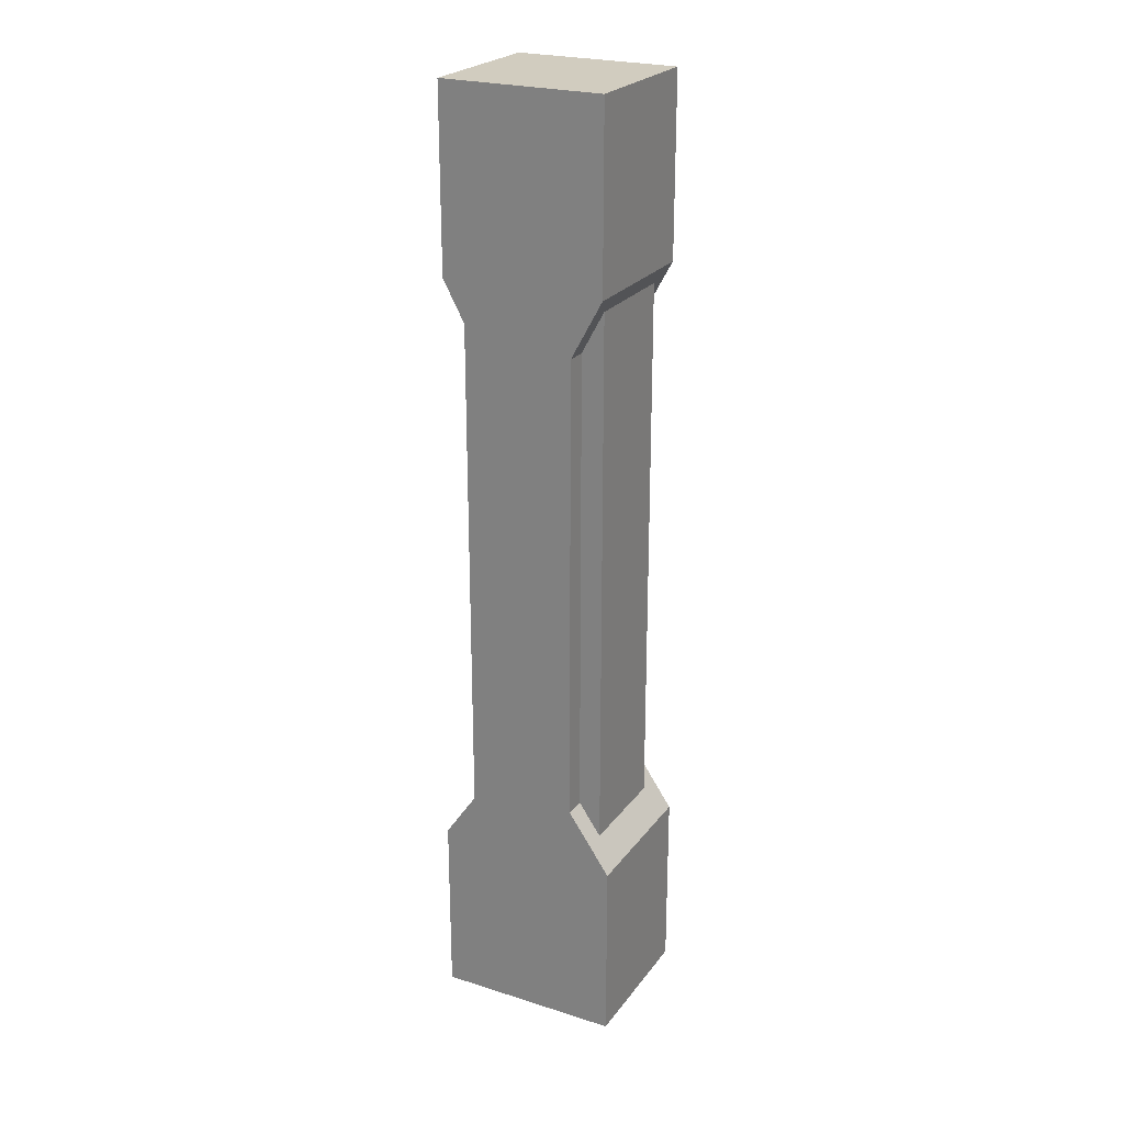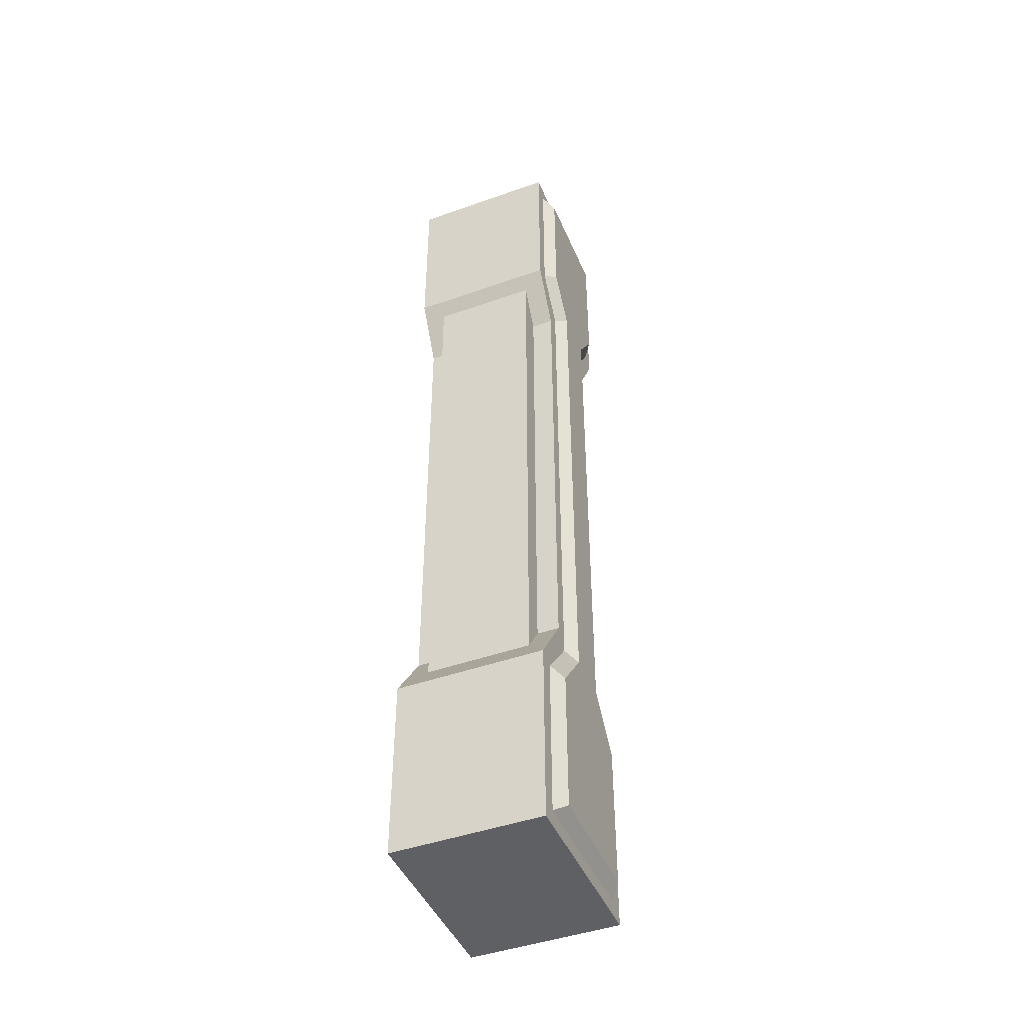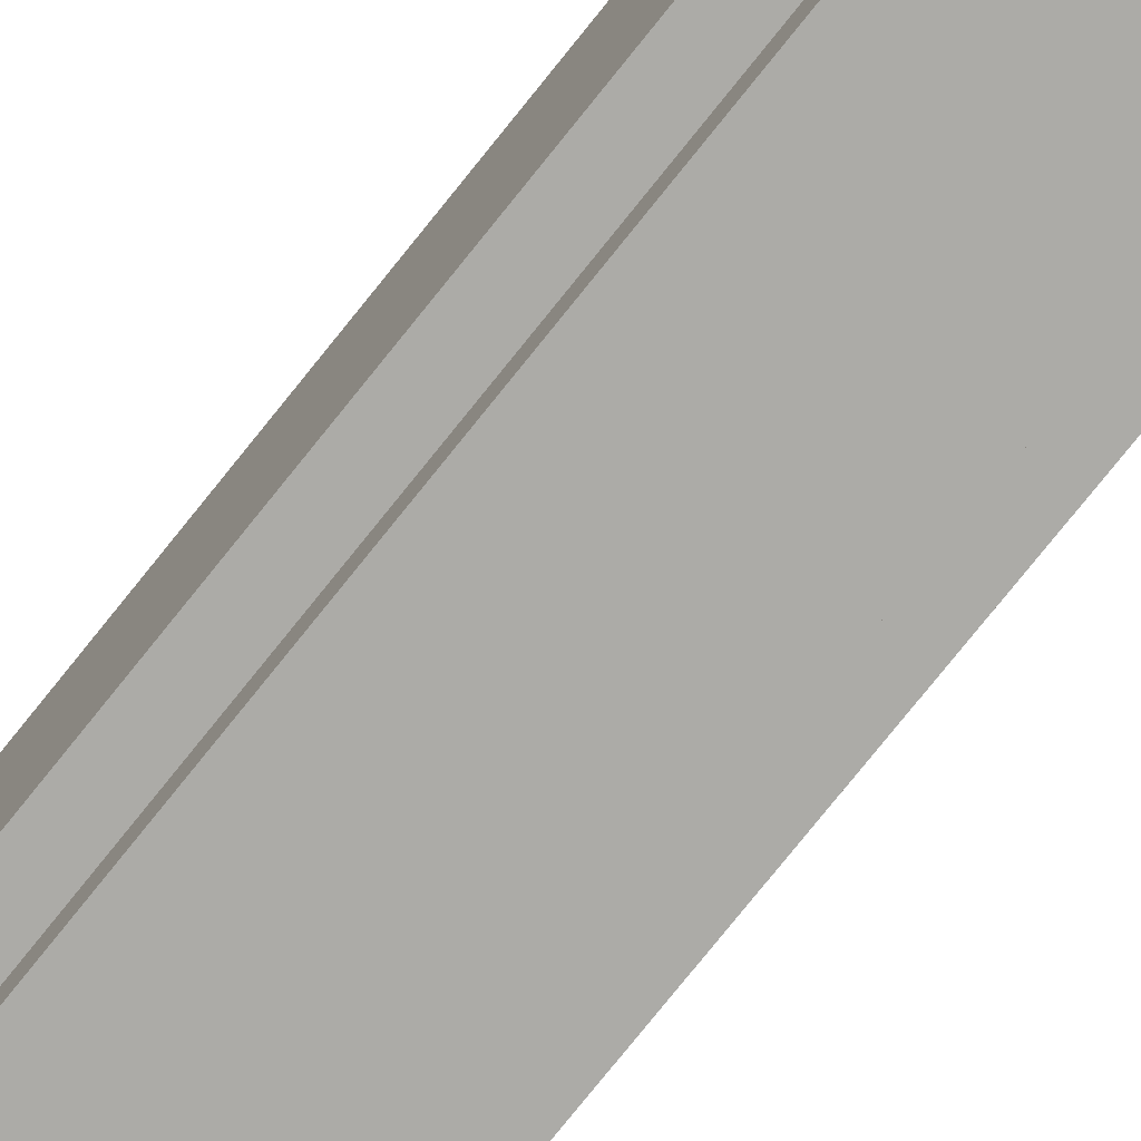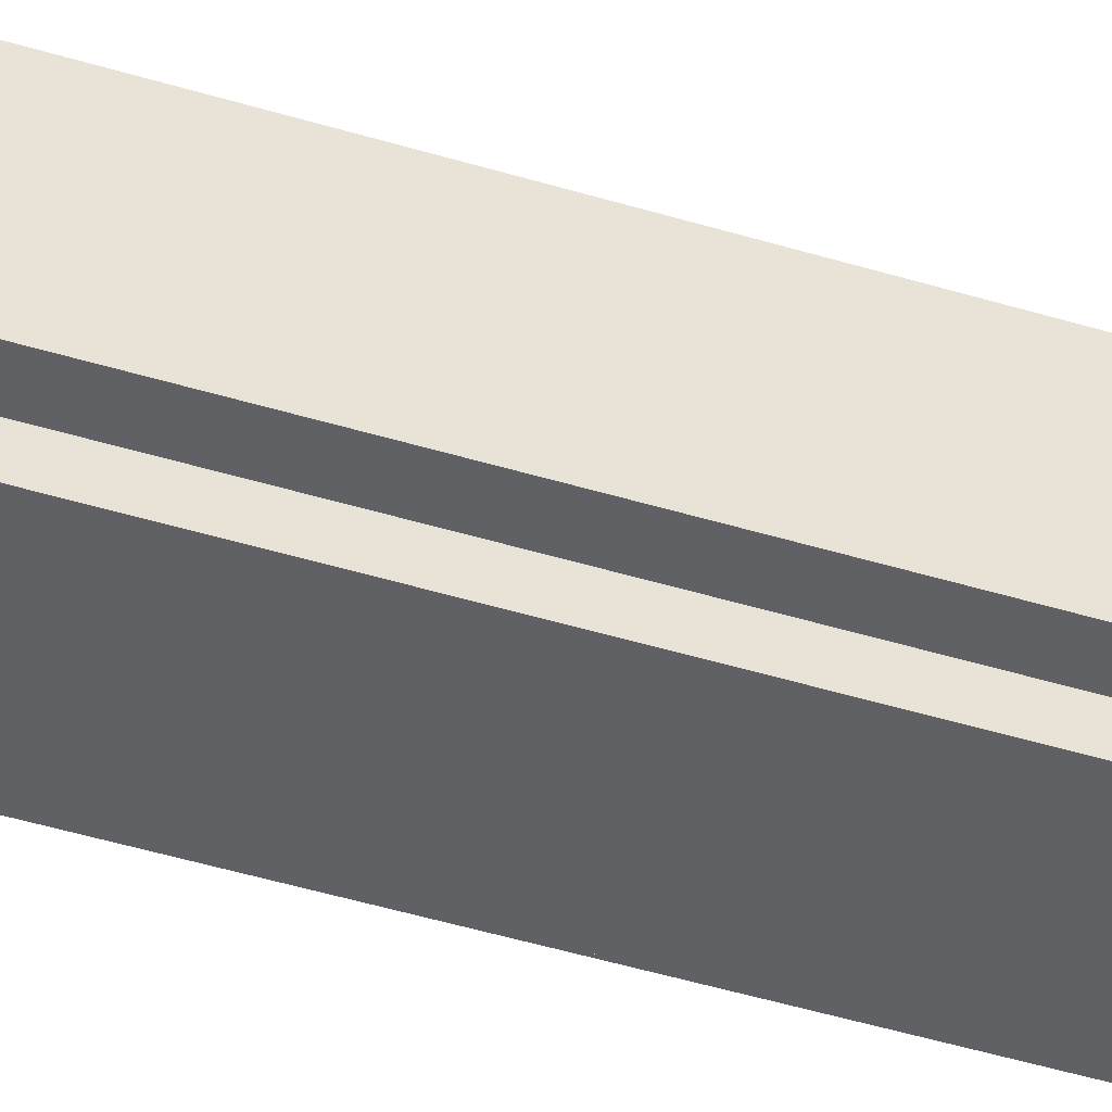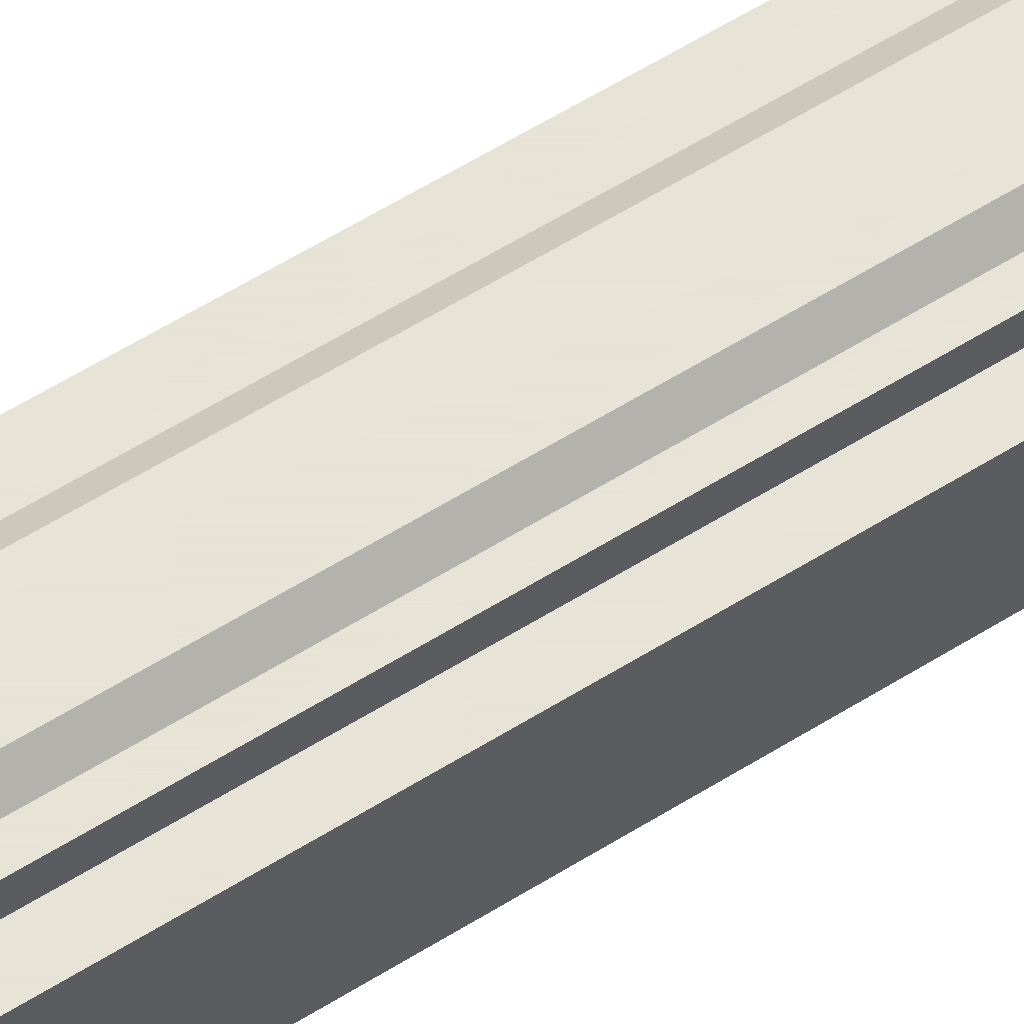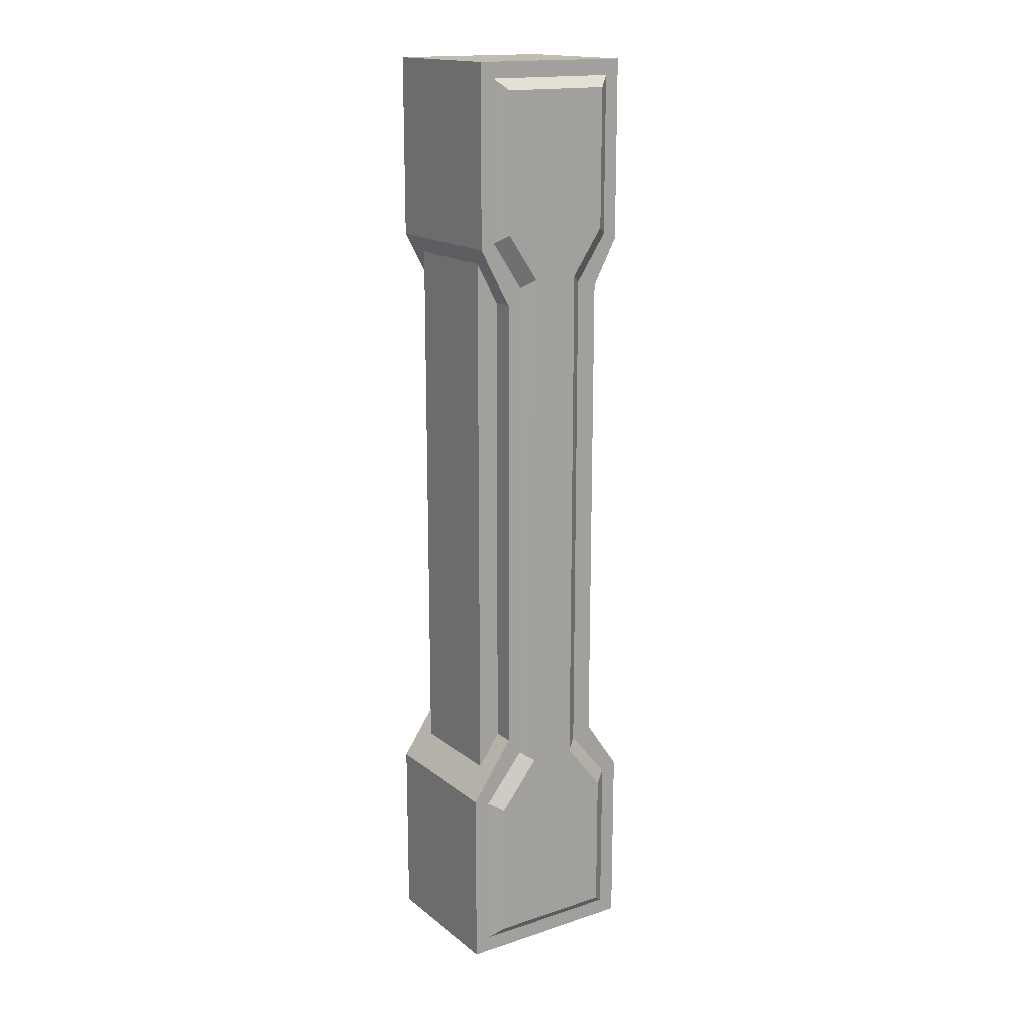
<metadata>
{"format":"obj","ext":"obj","renderer":"f3d","projection":"perspective","resolution":1024,"background":"white","views":[{"elev":24.2,"azim":-152.5,"up":"+Y"},{"elev":-45.2,"azim":-67.7,"up":"+Y"},{"elev":-76.3,"azim":141.4,"up":"+Z"},{"elev":-47.2,"azim":71.0,"up":"+Z"},{"elev":62.8,"azim":-121.9,"up":"+Z"},{"elev":16.6,"azim":-33.5,"up":"+Y"}]}
</metadata>
<code>
g SM_Prop_Pillar_03
v 0.7312 0 -0.5868
v -0.7312 1.462 -0.5868
v -0.7312 0 -0.5868
v 0.7312 1.462 -0.5868
v -0.395 1.951 -0.5868
v 0.395 1.951 -0.5868
v -0.395 5.686 -0.5868
v 0.395 5.686 -0.5868
v -0.6443 6.147 -0.5868
v 0.6443 6.147 -0.5868
v -0.6443 7.568 -0.5868
v 0.6443 7.568 -0.5868
v 0.6443 7.568 -0.5868
v 0.6443 7.568 0.5868
v -0.6443 7.568 0.5868
v -0.6443 7.568 -0.5868
v 0.4965 1.351 0.6673
v 0.4965 0.2179 0.6673
v -0.4965 0.2179 0.6673
v -0.4965 1.351 0.6673
v 0.1868 1.744 0.6673
v -0.1868 1.744 0.6673
v 0.1868 5.889 0.6673
v -0.1868 5.889 0.6673
v 0.4375 6.255 0.6673
v -0.4375 6.255 0.6673
v 0.4375 7.357 0.6673
v -0.4375 7.357 0.6673
v 0.7312 0 0.5868
v 0.7312 0 -0.5868
v -0.7312 0 -0.5868
v -0.7312 0 0.5868
v -0.7312 0 -0.5868
v -0.7312 1.462 -0.5868
v -0.7312 1.462 0.5868
v -0.7312 0 0.5868
v 0.7312 0 0.5868
v 0.7312 1.462 0.5868
v 0.7312 1.462 -0.5868
v 0.7312 0 -0.5868
v -0.7312 1.462 -0.5868
v -0.395 1.951 -0.5868
v -0.395 1.951 0.5868
v -0.7312 1.462 0.5868
v 0.7312 1.462 0.5868
v 0.395 1.951 0.5868
v 0.395 1.951 -0.5868
v 0.7312 1.462 -0.5868
v -0.395 1.951 -0.5868
v -0.395 5.686 -0.5868
v -0.395 5.686 0.5868
v -0.395 1.951 0.5868
v 0.395 1.951 0.5868
v 0.395 5.686 0.5868
v 0.395 5.686 -0.5868
v 0.395 1.951 -0.5868
v -0.395 5.686 -0.5868
v -0.6443 6.147 -0.5868
v -0.6443 6.147 0.5868
v -0.395 5.686 0.5868
v 0.395 5.686 0.5868
v 0.6443 6.147 0.5868
v 0.6443 6.147 -0.5868
v 0.395 5.686 -0.5868
v -0.6443 6.147 -0.5868
v -0.6443 7.568 -0.5868
v -0.6443 7.568 0.5868
v -0.6443 6.147 0.5868
v 0.6443 6.147 0.5868
v 0.6443 7.568 0.5868
v 0.6443 7.568 -0.5868
v 0.6443 6.147 -0.5868
v 0.5731 1.536 -0.4138
v 0.5731 6.504 -0.4138
v -0.5731 6.504 -0.4138
v -0.5731 1.536 -0.4138
v 0.5731 6.504 -0.4138
v 0.5731 6.504 0.4138
v -0.5731 6.504 0.4138
v -0.5731 6.504 -0.4138
v 0.5731 6.504 0.4138
v 0.5731 1.536 0.4138
v -0.5731 1.536 0.4138
v -0.5731 6.504 0.4138
v 0.5731 1.536 0.4138
v 0.5731 1.536 -0.4138
v -0.5731 1.536 -0.4138
v -0.5731 1.536 0.4138
v -0.5731 1.536 -0.4138
v -0.5731 6.504 -0.4138
v -0.5731 6.504 0.4138
v -0.5731 1.536 0.4138
v 0.5731 1.536 0.4138
v 0.5731 6.504 0.4138
v 0.5731 6.504 -0.4138
v 0.5731 1.536 -0.4138
v -0.6032 1.416 0.5868
v -0.4965 1.351 0.6673
v -0.4965 0.2179 0.6673
v -0.6032 0.128 0.5868
v -0.6032 0.128 0.5868
v -0.4965 0.2179 0.6673
v 0.4965 0.2179 0.6673
v 0.6032 0.128 0.5868
v 0.6032 0.128 0.5868
v 0.4965 0.2179 0.6673
v 0.4965 1.351 0.6673
v 0.6032 1.416 0.5868
v 0.6032 1.416 0.5868
v 0.4965 1.351 0.6673
v 0.1868 1.744 0.6673
v 0.2828 1.813 0.5868
v -0.2828 1.813 0.5868
v -0.1868 1.744 0.6673
v -0.4965 1.351 0.6673
v -0.6032 1.416 0.5868
v 0.2828 1.813 0.5868
v 0.1868 1.744 0.6673
v 0.1868 5.889 0.6673
v 0.2828 5.822 0.5868
v -0.2828 5.822 0.5868
v -0.1868 5.889 0.6673
v -0.1868 1.744 0.6673
v -0.2828 1.813 0.5868
v 0.2828 5.822 0.5868
v 0.1868 5.889 0.6673
v 0.4375 6.255 0.6673
v 0.5315 6.192 0.5868
v -0.5315 6.192 0.5868
v -0.4375 6.255 0.6673
v -0.1868 5.889 0.6673
v -0.2828 5.822 0.5868
v 0.5315 6.192 0.5868
v 0.4375 6.255 0.6673
v 0.4375 7.357 0.6673
v 0.5315 7.443 0.5868
v 0.5315 7.443 0.5868
v 0.4375 7.357 0.6673
v -0.4375 7.357 0.6673
v -0.5315 7.443 0.5868
v -0.5315 7.443 0.5868
v -0.4375 7.357 0.6673
v -0.4375 6.255 0.6673
v -0.5315 6.192 0.5868
v 0.7312 0 0.5868
v 0.6032 0.128 0.5868
v 0.6032 1.416 0.5868
v -0.7312 0 0.5868
v 0.7312 1.462 0.5868
v -0.6032 0.128 0.5868
v 0.2828 1.813 0.5868
v -0.7312 1.462 0.5868
v 0.395 1.951 0.5868
v -0.6032 1.416 0.5868
v 0.2828 5.822 0.5868
v -0.395 1.951 0.5868
v 0.395 5.686 0.5868
v -0.2828 1.813 0.5868
v 0.5315 6.192 0.5868
v -0.395 5.686 0.5868
v 0.6443 6.147 0.5868
v -0.2828 5.822 0.5868
v 0.5315 7.443 0.5868
v -0.6443 6.147 0.5868
v 0.6443 7.568 0.5868
v -0.5315 6.192 0.5868
v -0.5315 7.443 0.5868
v -0.6443 7.568 0.5868
g SM_Prop_Pillar_03_0
f 3 2 1
f 2 4 1
f 2 5 4
f 5 6 4
f 5 7 6
f 7 8 6
f 7 9 8
f 9 10 8
f 9 11 10
f 11 12 10
f 15 14 13
f 16 15 13
f 19 18 17
f 20 19 17
f 17 21 20
f 21 22 20
f 21 23 22
f 23 24 22
f 23 25 24
f 25 26 24
f 25 27 26
f 27 28 26
f 31 30 29
f 32 31 29
f 35 34 33
f 36 35 33
f 39 38 37
f 40 39 37
f 43 42 41
f 44 43 41
f 47 46 45
f 48 47 45
f 51 50 49
f 52 51 49
f 55 54 53
f 56 55 53
f 59 58 57
f 60 59 57
f 63 62 61
f 64 63 61
f 67 66 65
f 68 67 65
f 71 70 69
f 72 71 69
f 75 74 73
f 76 75 73
f 79 78 77
f 80 79 77
f 83 82 81
f 84 83 81
f 87 86 85
f 88 87 85
f 91 90 89
f 92 91 89
f 95 94 93
f 96 95 93
f 99 98 97
f 100 99 97
f 103 102 101
f 104 103 101
f 107 106 105
f 108 107 105
f 111 110 109
f 112 111 109
f 115 114 113
f 116 115 113
f 119 118 117
f 120 119 117
f 123 122 121
f 124 123 121
f 127 126 125
f 128 127 125
f 131 130 129
f 132 131 129
f 135 134 133
f 136 135 133
f 139 138 137
f 140 139 137
f 143 142 141
f 144 143 141
f 147 146 145
f 145 146 148
f 149 147 145
f 146 150 148
f 151 147 149
f 148 150 152
f 153 151 149
f 150 154 152
f 155 151 153
f 152 154 156
f 157 155 153
f 154 158 156
f 159 155 157
f 156 158 160
f 161 159 157
f 158 162 160
f 163 159 161
f 160 162 164
f 165 163 161
f 162 166 164
f 167 163 165
f 164 166 168
f 168 167 165
f 166 167 168

</code>
